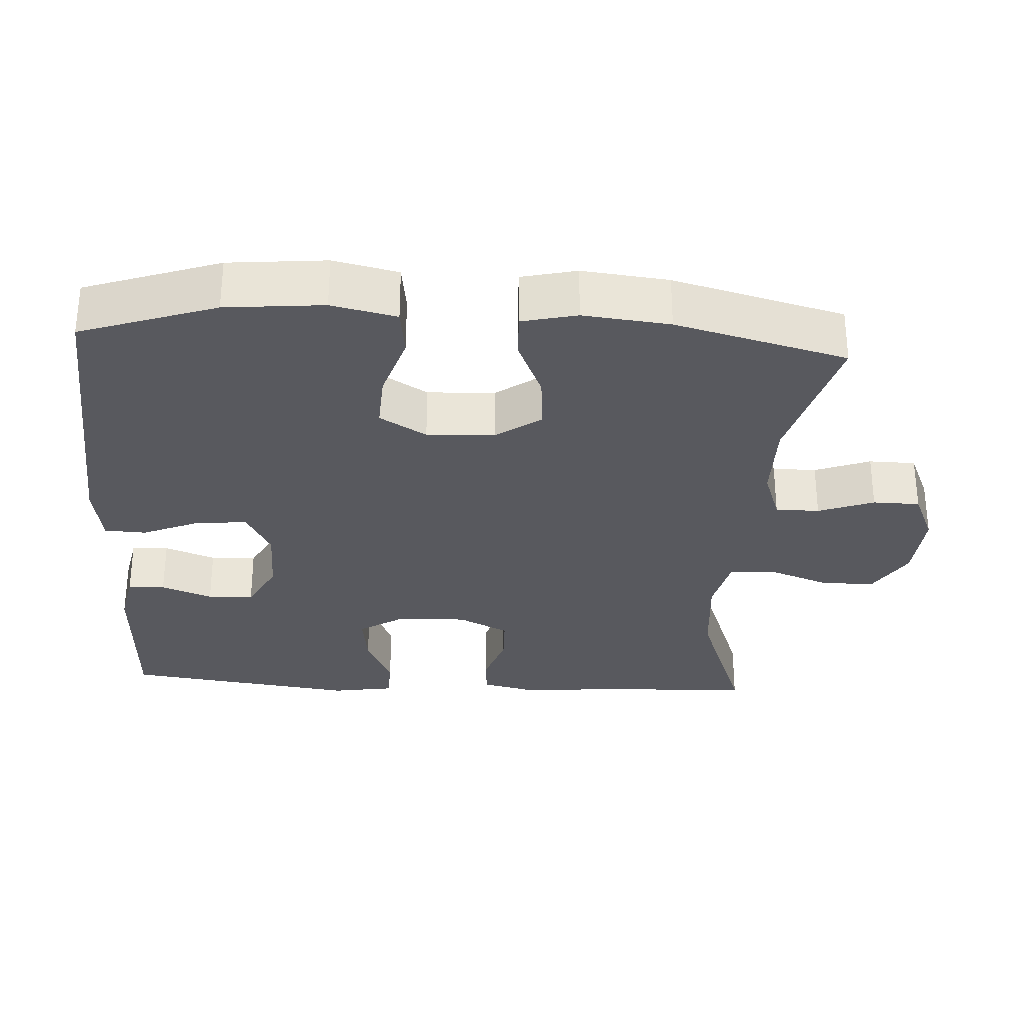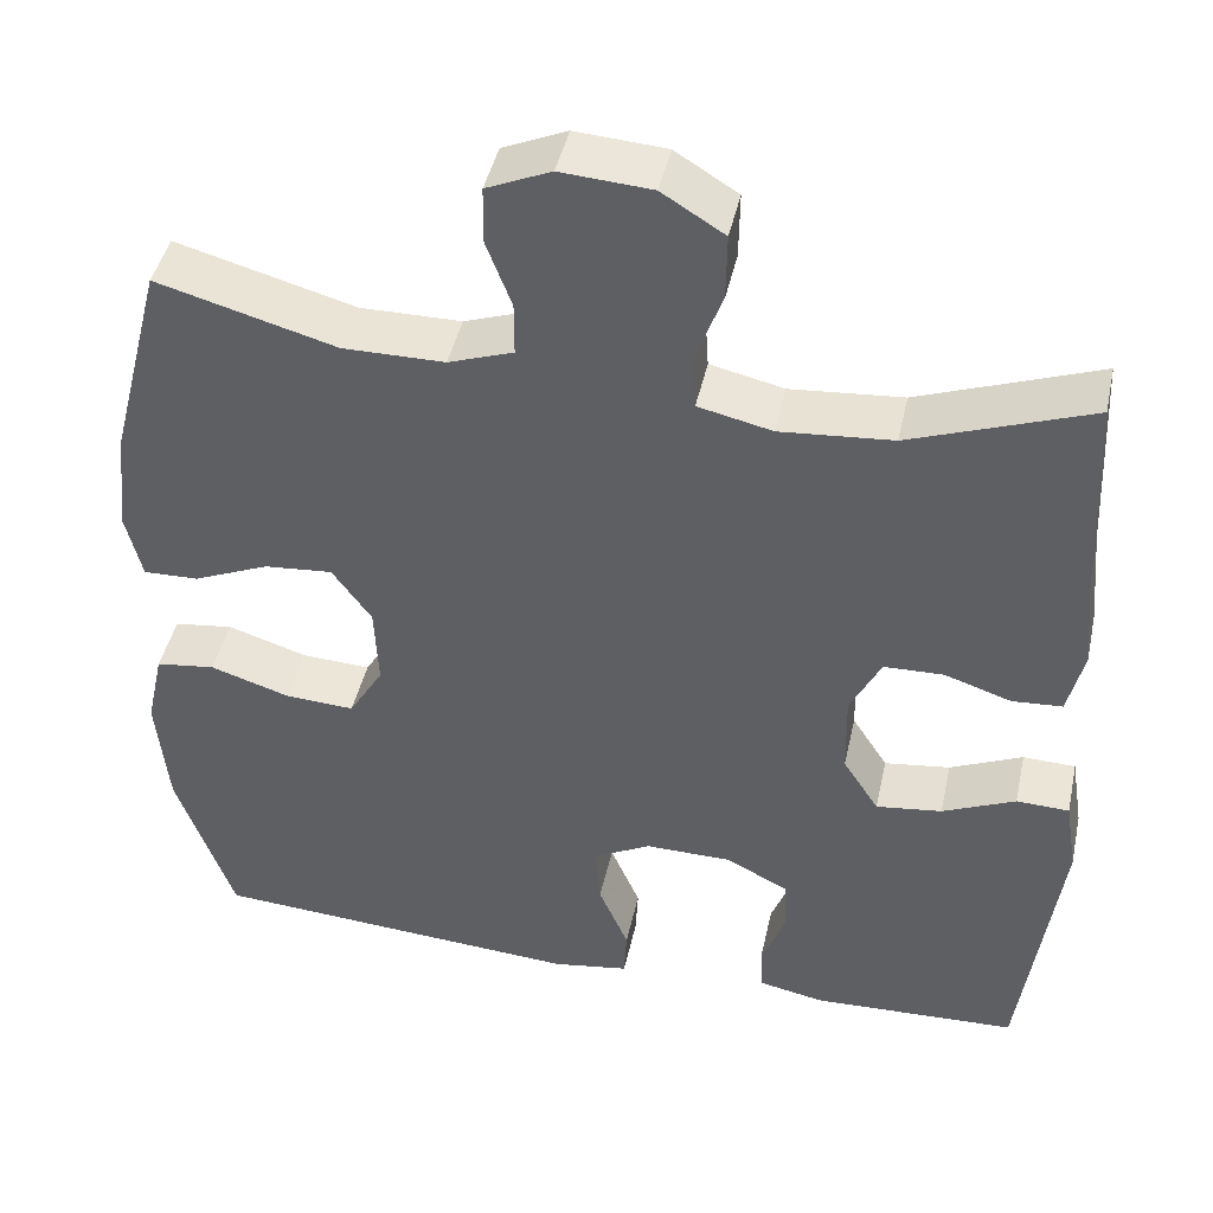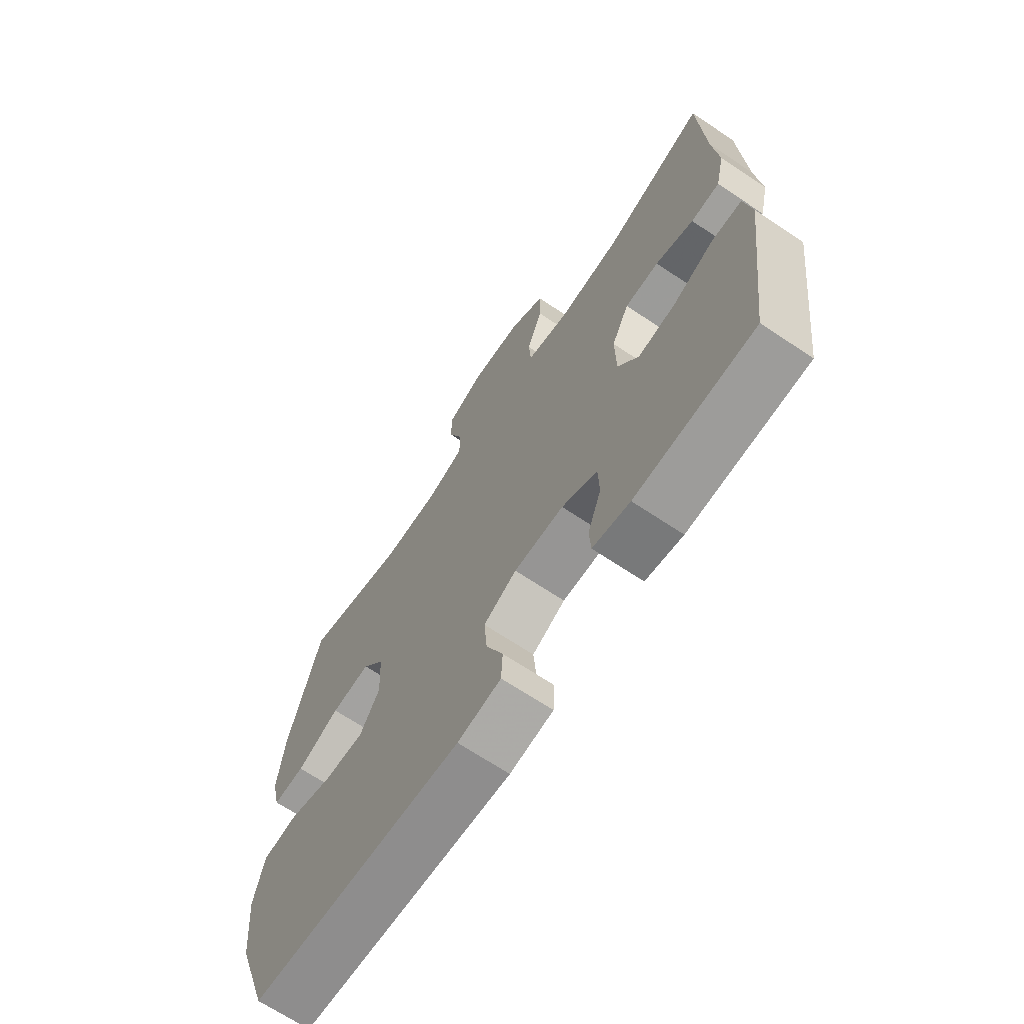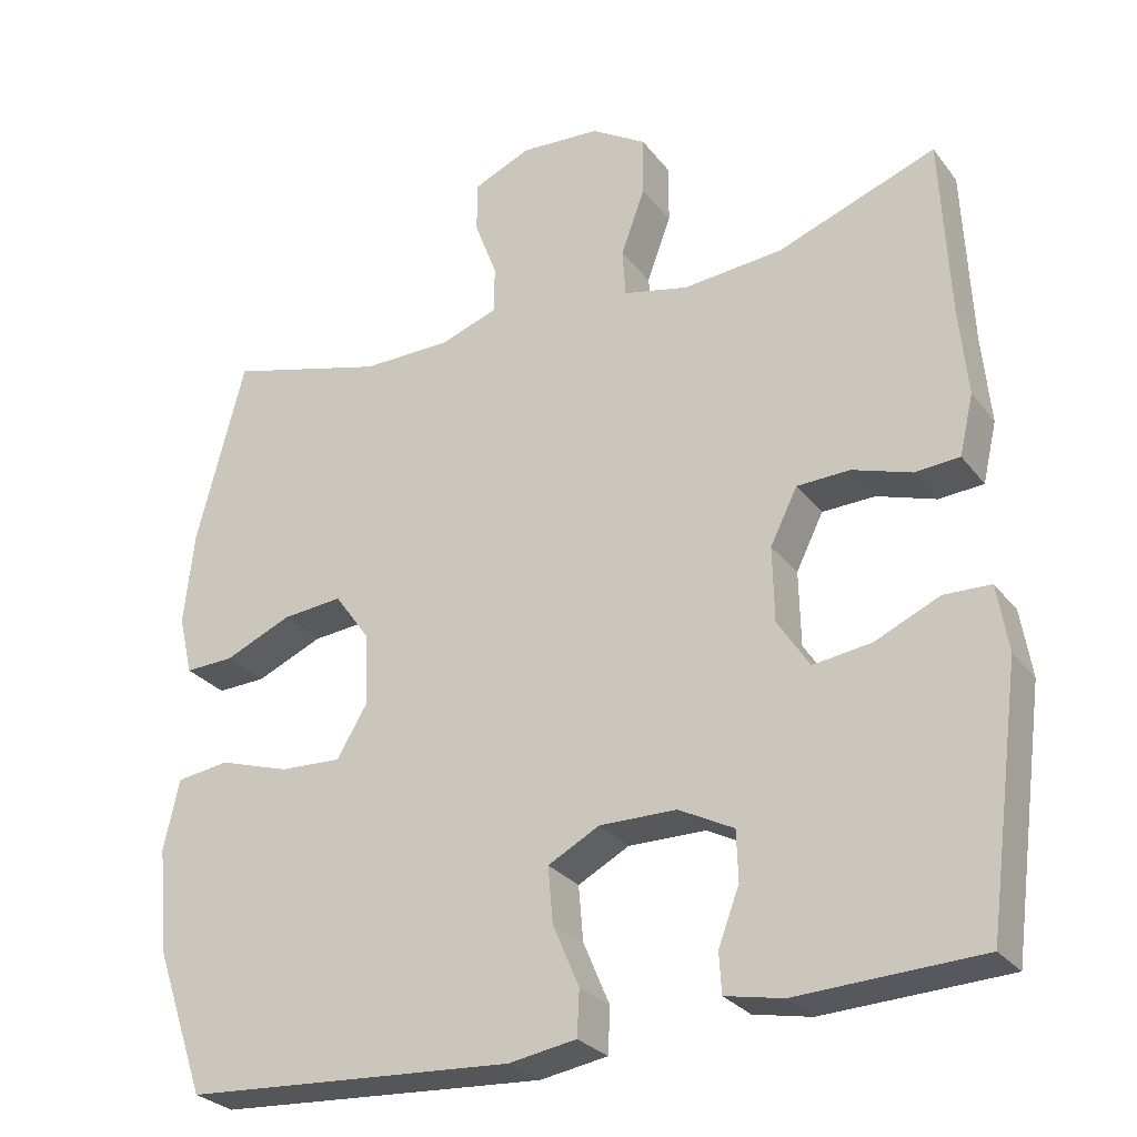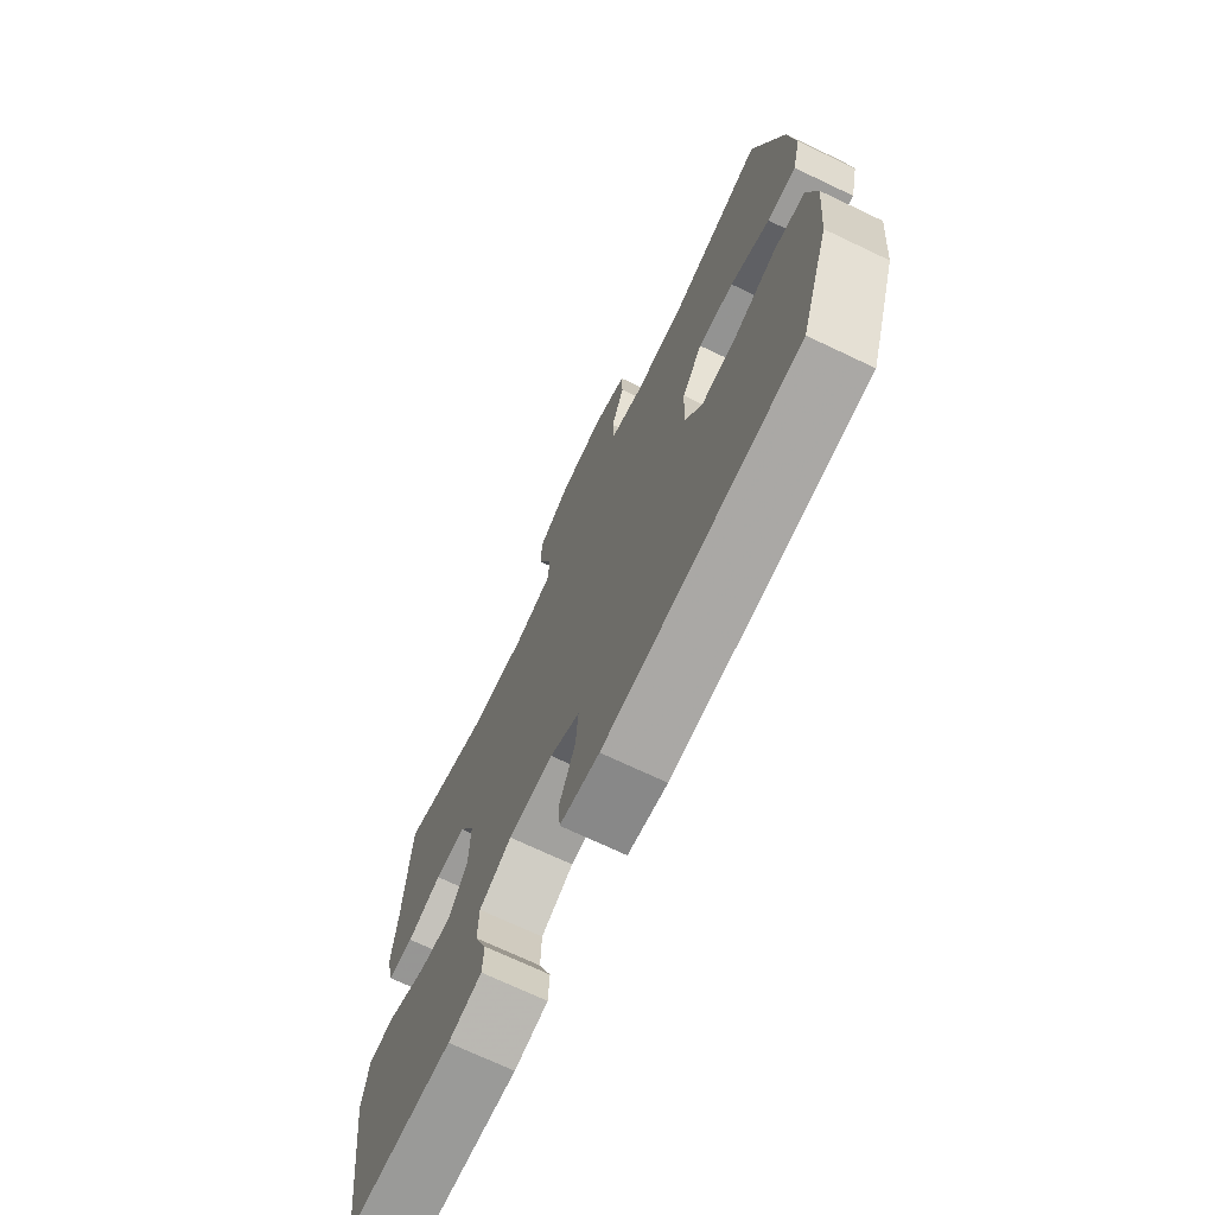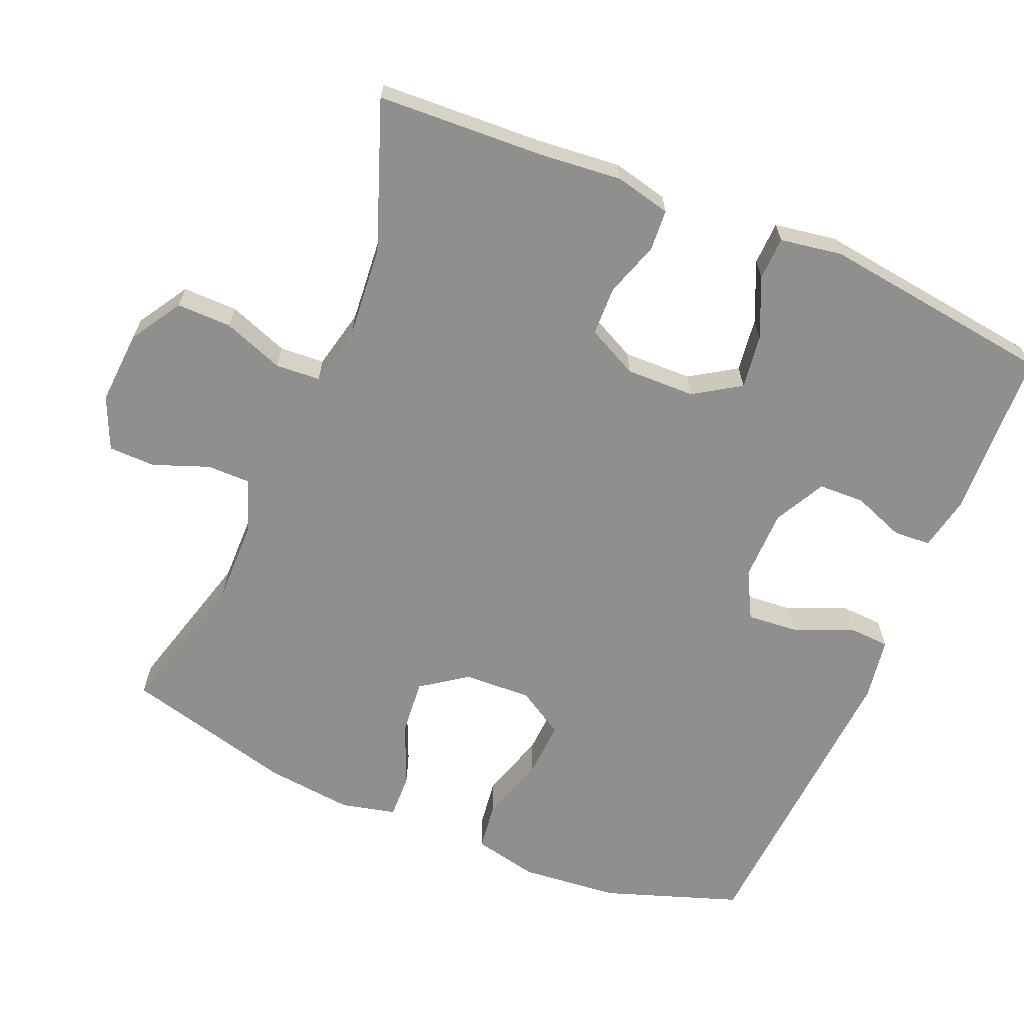
<metadata>
{"format":"obj","ext":"obj","renderer":"f3d","projection":"perspective","resolution":1024,"background":"white","views":[{"elev":-30.3,"azim":-93.4,"up":"+Y"},{"elev":44.3,"azim":12.3,"up":"+Z"},{"elev":-68.1,"azim":56.2,"up":"+Z"},{"elev":-27.9,"azim":29.6,"up":"+Z"},{"elev":-71.5,"azim":-115.4,"up":"+Z"},{"elev":-65.1,"azim":67.2,"up":"+Y"}]}
</metadata>
<code>
v -0.5 0.07 -0.5
v -0.565 0.07 -0.312
v -0.578 0.07 -0.176
v -0.558 0.07 -0.086
v -0.49 0.07 -0.077
v -0.399 0.07 -0.106
v -0.32 0.07 -0.11
v -0.281 0.07 -0.045
v -0.285 0.07 0.049
v -0.33 0.07 0.112
v -0.408 0.07 0.105
v -0.494 0.07 0.068
v -0.557 0.07 0.066
v -0.575 0.07 0.142
v -0.562 0.07 0.262
v -0.5 0.07 0.5
v -0.296 0.07 0.444
v -0.181 0.07 0.445
v -0.107 0.07 0.471
v -0.107 0.07 0.532
v -0.136 0.07 0.609
v -0.135 0.07 0.674
v -0.062 0.07 0.706
v 0.041 0.07 0.699
v 0.112 0.07 0.655
v 0.111 0.07 0.579
v 0.08 0.07 0.495
v 0.084 0.07 0.433
v 0.168 0.07 0.414
v 0.296 0.07 0.425
v 0.5 0.07 0.5
v 0.511 0.07 0.27
v 0.522 0.07 0.154
v 0.504 0.07 0.077
v 0.447 0.07 0.073
v 0.371 0.07 0.098
v 0.303 0.07 0.096
v 0.268 0.07 0.026
v 0.27 0.07 -0.07
v 0.311 0.07 -0.134
v 0.386 0.07 -0.124
v 0.469 0.07 -0.087
v 0.529 0.07 -0.089
v 0.543 0.07 -0.175
v 0.5 0.07 -0.5
v 0.264 0.07 -0.51
v 0.19 0.07 -0.495
v 0.187 0.07 -0.443
v 0.214 0.07 -0.372
v 0.212 0.07 -0.308
v 0.141 0.07 -0.271
v 0.042 0.07 -0.27
v -0.024 0.07 -0.305
v -0.018 0.07 -0.376
v 0.016 0.07 -0.456
v 0.013 0.07 -0.514
v -0.074 0.07 -0.528
v -0.5 0 -0.5
v -0.565 0 -0.312
v -0.578 0 -0.176
v -0.558 0 -0.086
v -0.49 0 -0.077
v -0.399 0 -0.106
v -0.32 0 -0.11
v -0.281 0 -0.045
v -0.285 0 0.049
v -0.33 0 0.112
v -0.408 0 0.105
v -0.494 0 0.068
v -0.557 0 0.066
v -0.575 0 0.142
v -0.562 0 0.262
v -0.5 0 0.5
v -0.296 0 0.444
v -0.181 0 0.445
v -0.107 0 0.471
v -0.107 0 0.532
v -0.136 0 0.609
v -0.135 0 0.674
v -0.062 0 0.706
v 0.041 0 0.699
v 0.112 0 0.655
v 0.111 0 0.579
v 0.08 0 0.495
v 0.084 0 0.433
v 0.168 0 0.414
v 0.296 0 0.425
v 0.5 0 0.5
v 0.511 0 0.27
v 0.522 0 0.154
v 0.504 0 0.077
v 0.447 0 0.073
v 0.371 0 0.098
v 0.303 0 0.096
v 0.268 0 0.026
v 0.27 0 -0.07
v 0.311 0 -0.134
v 0.386 0 -0.124
v 0.469 0 -0.087
v 0.529 0 -0.089
v 0.543 0 -0.175
v 0.5 0 -0.5
v 0.264 0 -0.51
v 0.19 0 -0.495
v 0.187 0 -0.443
v 0.214 0 -0.372
v 0.212 0 -0.308
v 0.141 0 -0.271
v 0.042 0 -0.27
v -0.024 0 -0.305
v -0.018 0 -0.376
v 0.016 0 -0.456
v 0.013 0 -0.514
v -0.074 0 -0.528
f 54 55 56 57
f 53 54 57 1
f 52 53 1 2
f 46 47 48 49
f 46 49 50
f 45 46 50
f 44 45 50
f 41 42 43 44
f 40 41 44 50
f 39 40 50 51
f 33 34 35 36
f 32 33 36 37
f 30 31 32 37
f 29 30 37 38
f 24 25 26 27
f 24 27 28
f 23 24 28
f 20 21 22 23
f 19 20 23 28
f 18 19 28 29
f 14 15 16 17
f 11 12 13 14
f 10 11 14 17
f 9 10 17 18
f 3 4 5 6
f 52 2 3 6
f 52 6 7
f 51 52 7 8
f 29 38 39 51
f 18 29 51
f 8 9 18 51
f 114 113 112 111
f 58 114 111 110
f 59 58 110 109
f 106 105 104 103
f 107 106 103
f 107 103 102
f 107 102 101
f 101 100 99 98
f 107 101 98 97
f 108 107 97 96
f 93 92 91 90
f 94 93 90 89
f 94 89 88 87
f 95 94 87 86
f 84 83 82 81
f 85 84 81
f 85 81 80
f 80 79 78 77
f 85 80 77 76
f 86 85 76 75
f 74 73 72 71
f 71 70 69 68
f 74 71 68 67
f 75 74 67 66
f 63 62 61 60
f 63 60 59 109
f 64 63 109
f 65 64 109 108
f 108 96 95 86
f 108 86 75
f 108 75 66 65
f 1 58 59 2
f 2 59 60 3
f 3 60 61 4
f 4 61 62 5
f 5 62 63 6
f 6 63 64 7
f 7 64 65 8
f 8 65 66 9
f 9 66 67 10
f 10 67 68 11
f 11 68 69 12
f 12 69 70 13
f 13 70 71 14
f 14 71 72 15
f 15 72 73 16
f 16 73 74 17
f 17 74 75 18
f 18 75 76 19
f 19 76 77 20
f 20 77 78 21
f 21 78 79 22
f 22 79 80 23
f 23 80 81 24
f 24 81 82 25
f 25 82 83 26
f 26 83 84 27
f 27 84 85 28
f 28 85 86 29
f 29 86 87 30
f 30 87 88 31
f 31 88 89 32
f 32 89 90 33
f 33 90 91 34
f 34 91 92 35
f 35 92 93 36
f 36 93 94 37
f 37 94 95 38
f 38 95 96 39
f 39 96 97 40
f 40 97 98 41
f 41 98 99 42
f 42 99 100 43
f 43 100 101 44
f 44 101 102 45
f 45 102 103 46
f 46 103 104 47
f 47 104 105 48
f 48 105 106 49
f 49 106 107 50
f 50 107 108 51
f 51 108 109 52
f 52 109 110 53
f 53 110 111 54
f 54 111 112 55
f 55 112 113 56
f 56 113 114 57
f 57 114 58 1

</code>
